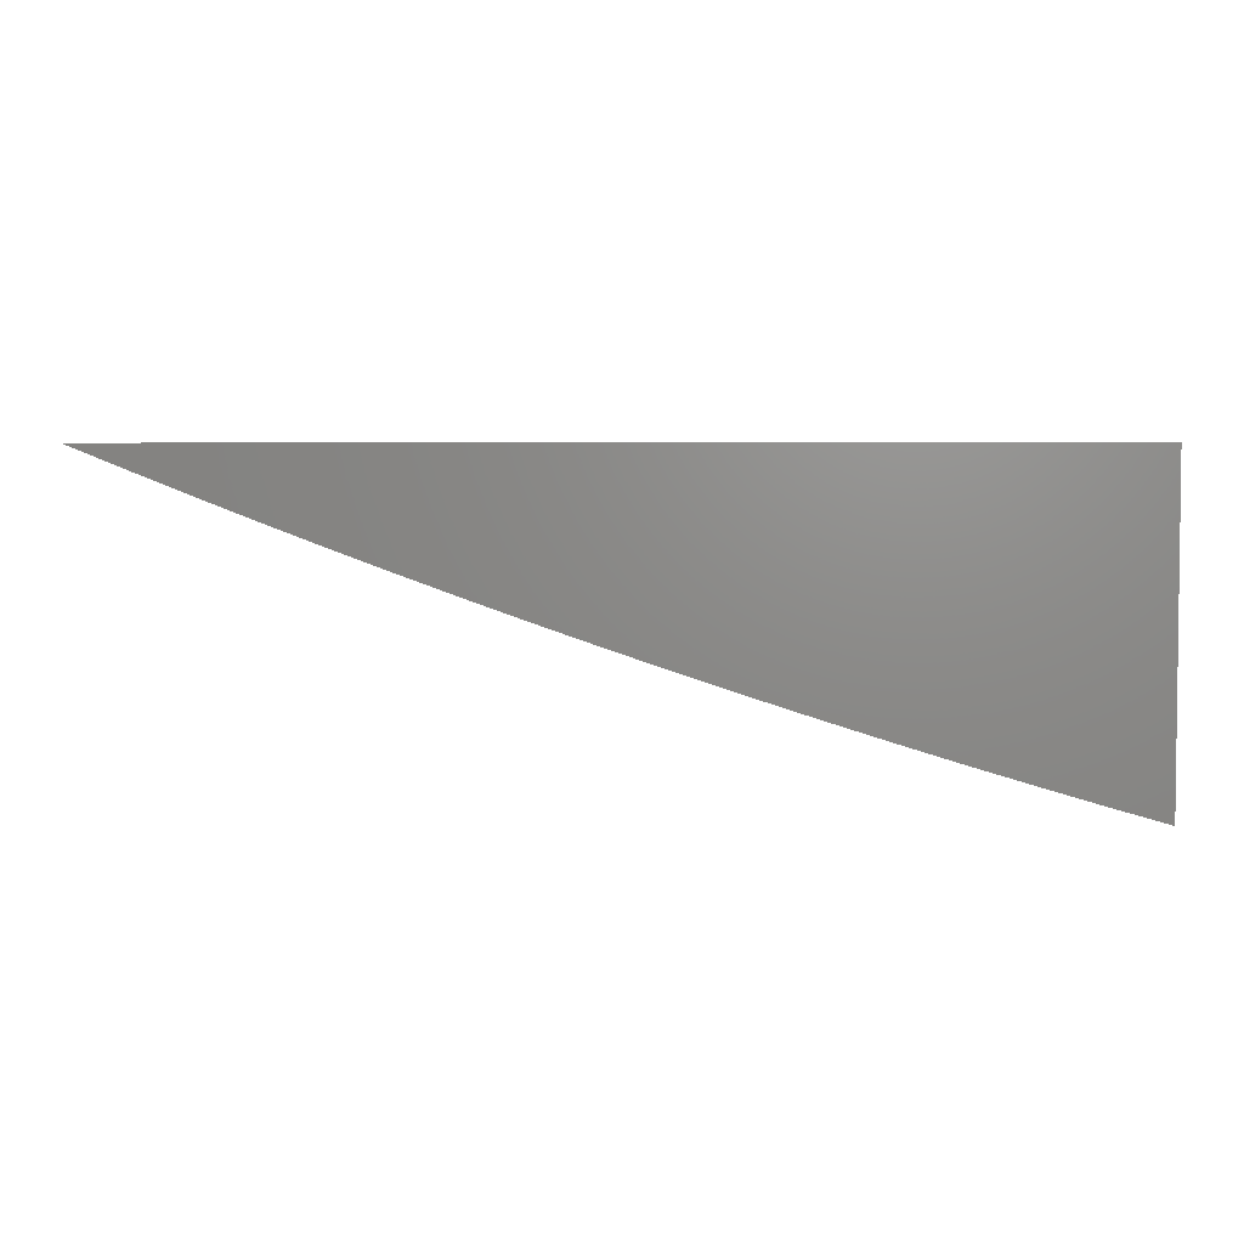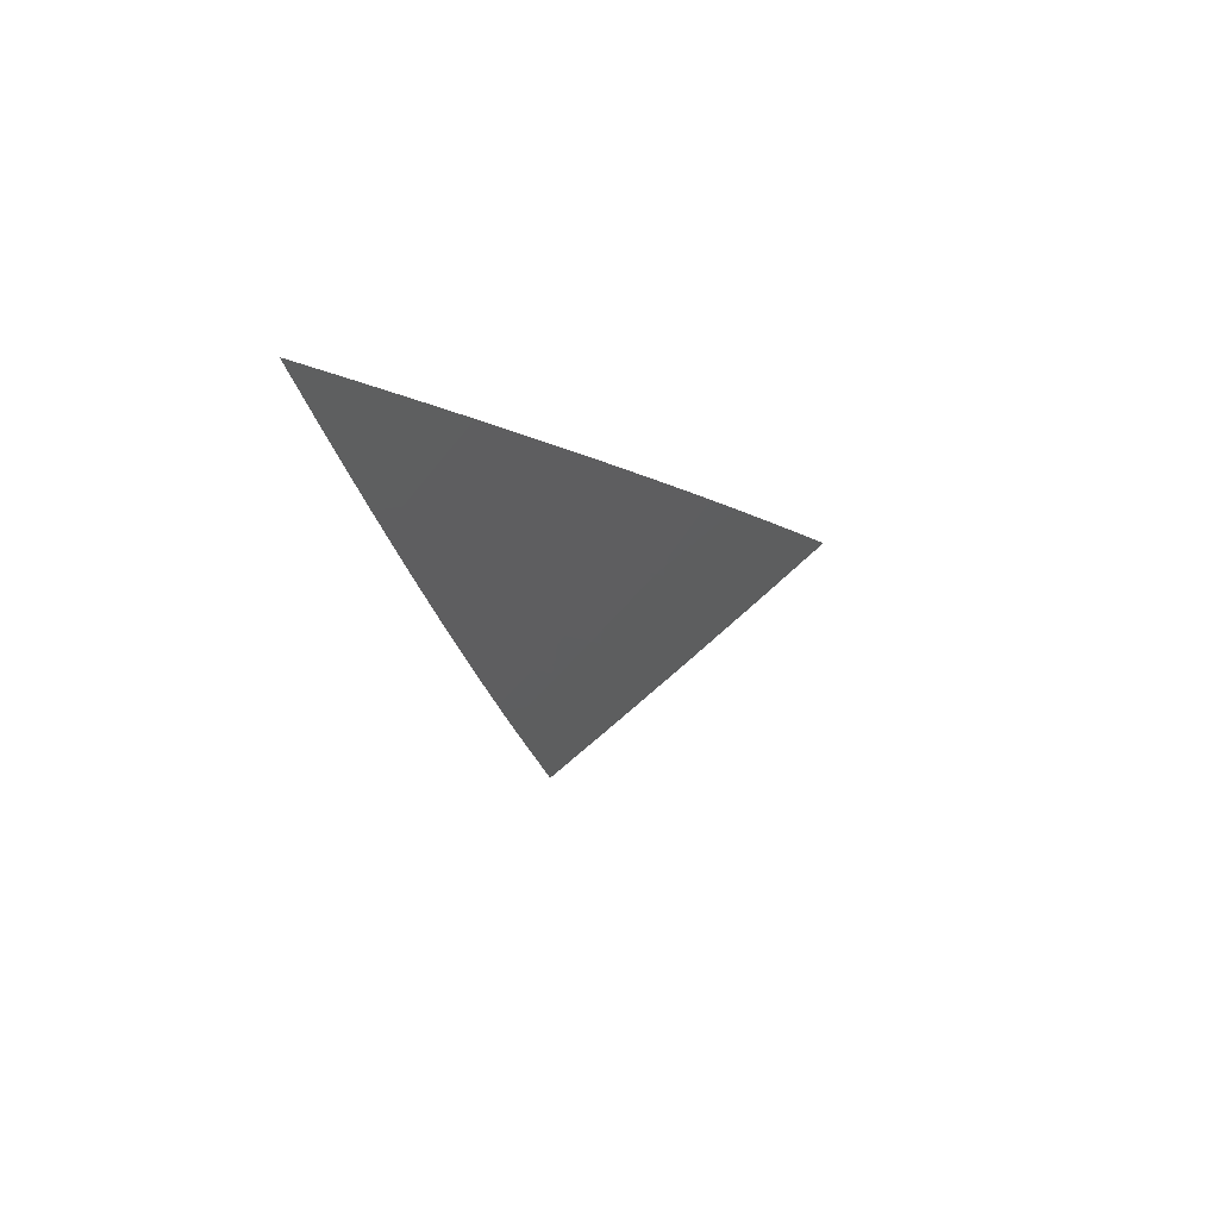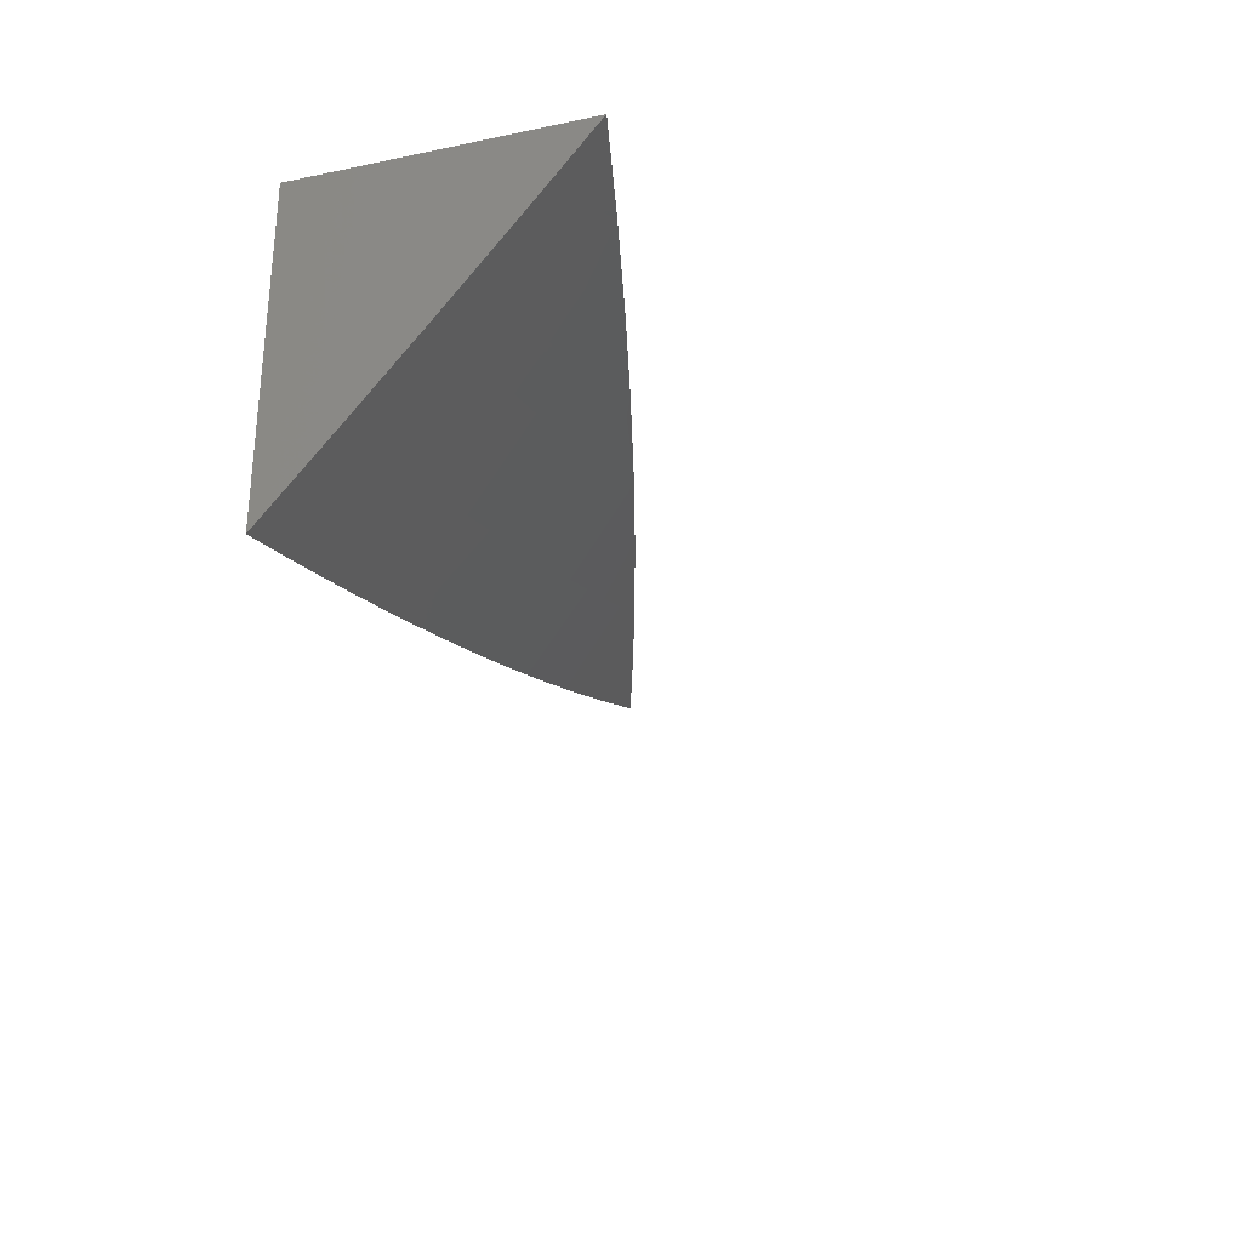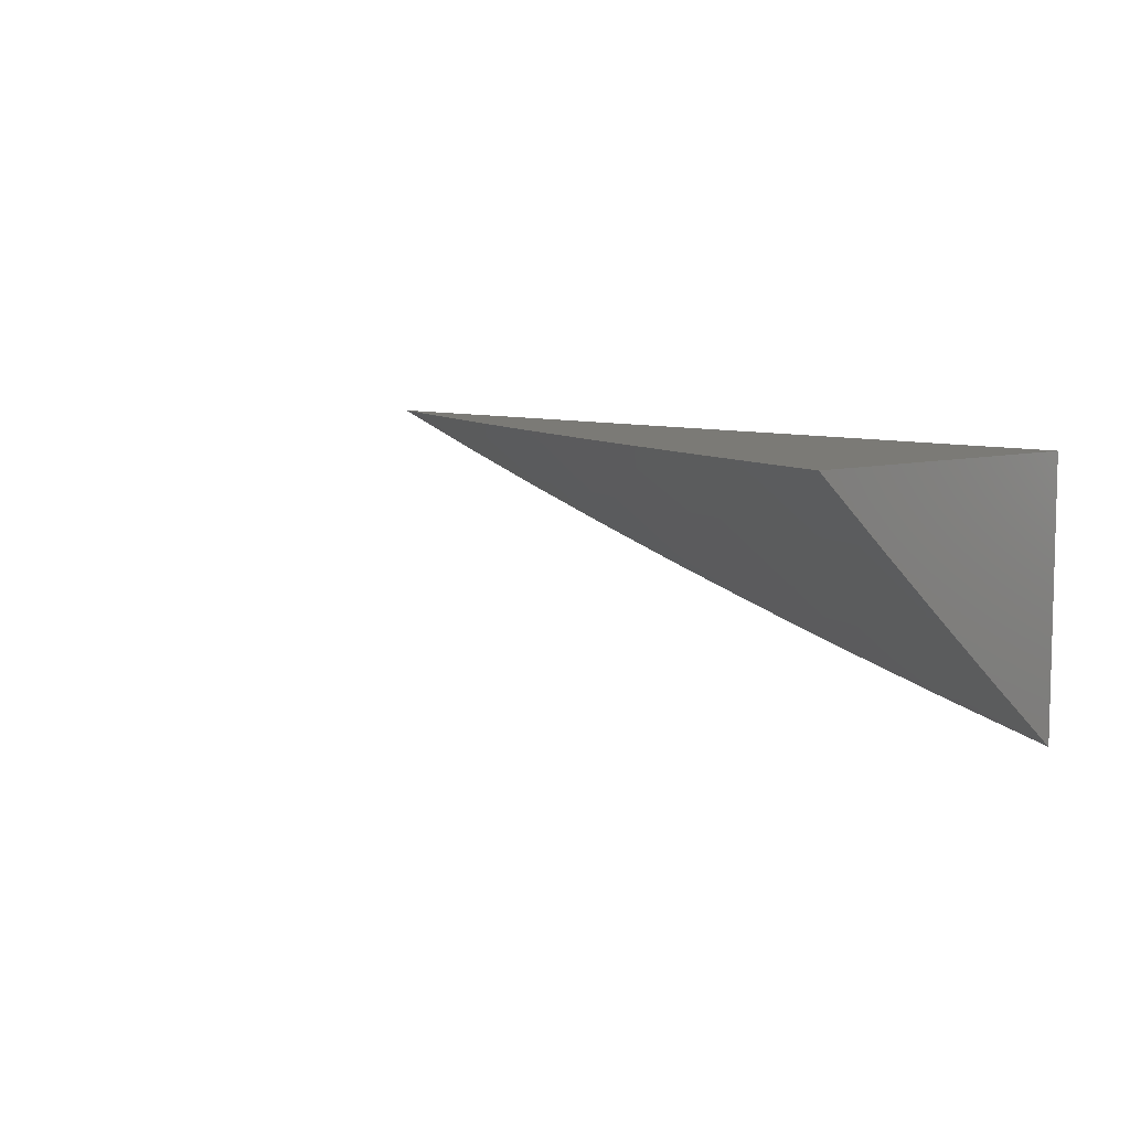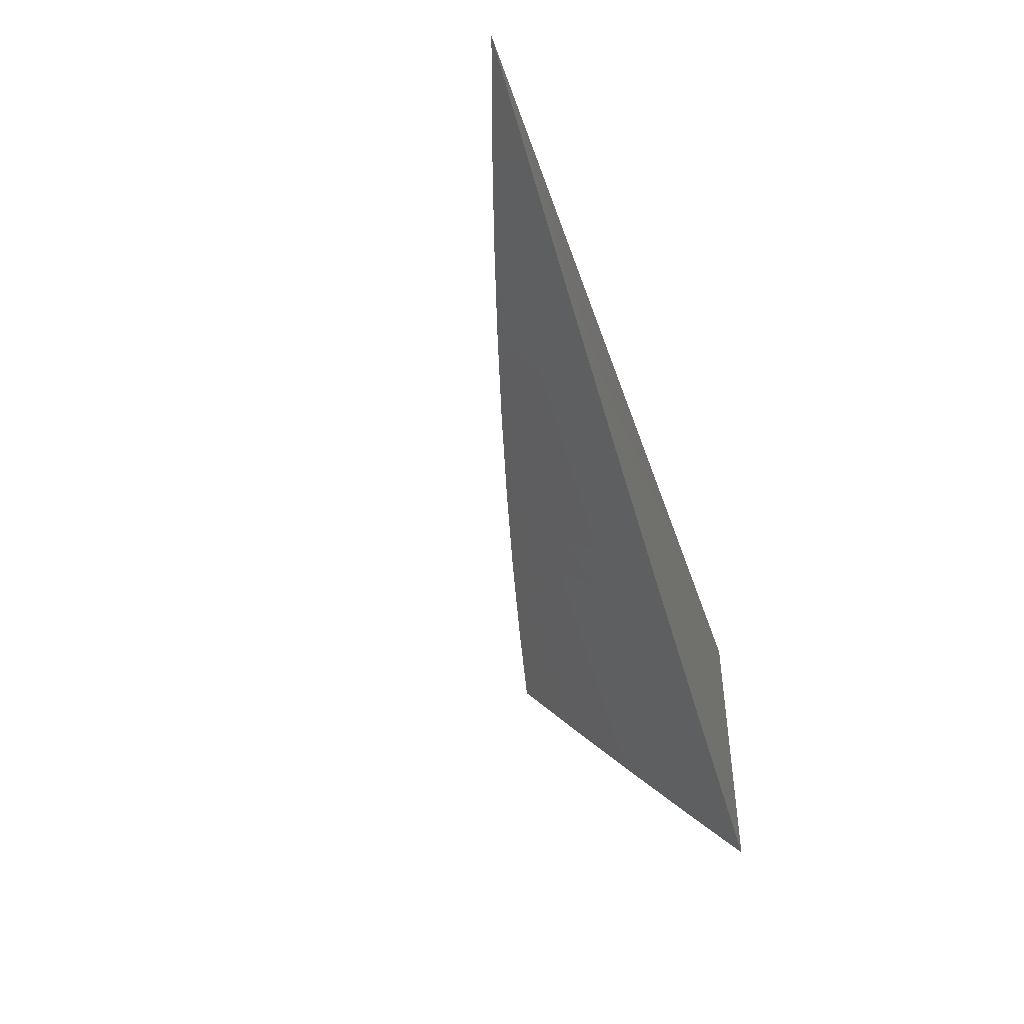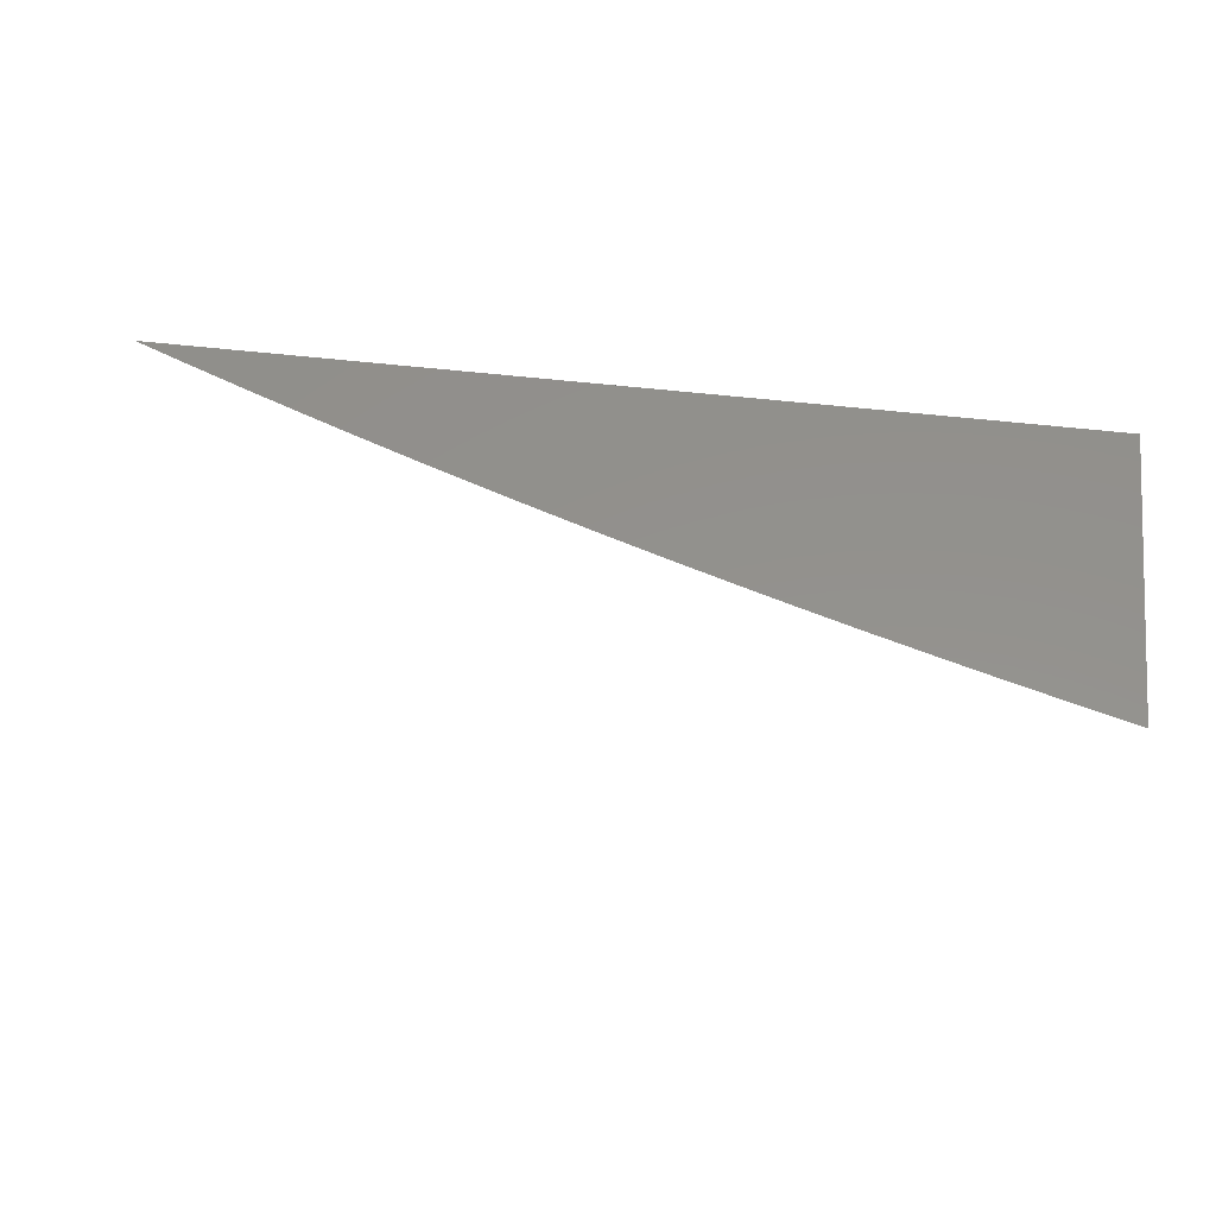
<metadata>
{"format":"stl","ext":"stl","renderer":"f3d","projection":"perspective","resolution":1024,"background":"white","views":[{"elev":3.8,"azim":3.8,"up":"+Y"},{"elev":-7.4,"azim":-79.2,"up":"+Z"},{"elev":-29.2,"azim":107.0,"up":"+Y"},{"elev":7.4,"azim":48.1,"up":"+Z"},{"elev":-46.4,"azim":-71.9,"up":"+Y"},{"elev":54.8,"azim":7.0,"up":"+Z"}]}
</metadata>
<code>
# stl→obj: 67 verts, 130 faces
v -2 -7.287 -9
v -2.054 -7.272 -9
v -2 -7.216 -9.06
v -2.03 -7.207 -9.06
v -2 -7.144 -9.12
v -2.012 -7.141 -9.12
v -2.002 -7.108 -9.15
v -2.05 -7.094 -9.15
v -2 -7.072 -9.18
v -2.041 -7.061 -9.18
v -2.031 -7.027 -9.209
v -2.078 -7.013 -9.209
v -2 -7 -9.238
v -2.107 -7 -9.213
v -2.088 -7.047 -9.18
v -2.136 -7.033 -9.18
v -2.098 -7.08 -9.15
v -2.146 -7.066 -9.15
v -2.108 -7.113 -9.12
v -2.156 -7.099 -9.12
v -2.128 -7.179 -9.06
v -2.176 -7.165 -9.06
v -2.161 -7.241 -9
v -2.215 -7.224 -9
v -2.079 -7.193 -9.06
v -2.108 -7.256 -9
v -2.225 -7.15 -9.06
v -2.268 -7.208 -9
v -2.273 -7.134 -9.06
v -2.321 -7.191 -9
v -2.322 -7.119 -9.06
v -2.374 -7.174 -9
v -2.37 -7.103 -9.06
v -2.427 -7.156 -9
v -2.419 -7.087 -9.06
v -2.48 -7.138 -9
v -2.467 -7.07 -9.06
v -2.533 -7.119 -9
v -2.515 -7.053 -9.06
v -2.585 -7.1 -9
v -2.564 -7.035 -9.06
v -2.637 -7.081 -9
v -2.612 -7.018 -9.06
v -2.636 -7 -9.067
v -2.531 -7 -9.099
v -2.69 -7.061 -9
v -2.741 -7 -9.034
v -2.742 -7.041 -9
v -2.794 -7.021 -9
v -2.846 -7 -9
v -2.426 -7 -9.13
v -2.444 -7.005 -9.12
v -2.32 -7 -9.159
v -2.337 -7.005 -9.15
v -2.396 -7.021 -9.12
v -2.213 -7 -9.187
v -2.231 -7.003 -9.18
v -2.29 -7.021 -9.15
v -2.3 -7.053 -9.12
v -2.348 -7.038 -9.12
v -2.184 -7.018 -9.18
v -2.06 -7.127 -9.12
v -2.204 -7.084 -9.12
v -2.252 -7.069 -9.12
v -2.194 -7.051 -9.15
v -2.242 -7.036 -9.15
v -2 -7 -9
f 1 2 3
f 3 2 4
f 3 4 5
f 5 4 6
f 5 6 7
f 7 6 8
f 7 8 9
f 9 8 10
f 9 10 11
f 11 10 12
f 11 12 13
f 13 12 14
f 14 12 15
f 14 15 16
f 16 15 17
f 16 17 18
f 18 17 19
f 18 19 20
f 20 19 21
f 20 21 22
f 22 21 23
f 22 23 24
f 4 2 25
f 25 2 26
f 25 26 21
f 21 26 23
f 22 24 27
f 27 24 28
f 27 28 29
f 29 28 30
f 29 30 31
f 31 30 32
f 31 32 33
f 33 32 34
f 33 34 35
f 35 34 36
f 35 36 37
f 37 36 38
f 37 38 39
f 39 38 40
f 39 40 41
f 41 40 42
f 41 42 43
f 43 42 44
f 43 44 45
f 42 46 44
f 44 46 47
f 47 46 48
f 47 48 49
f 49 50 47
f 51 52 45
f 45 52 39
f 45 39 41
f 53 54 51
f 51 54 55
f 51 55 52
f 52 55 35
f 52 35 37
f 56 57 53
f 53 57 58
f 53 58 54
f 54 58 59
f 54 59 60
f 60 59 31
f 60 31 33
f 57 56 61
f 61 56 14
f 61 14 16
f 13 9 11
f 9 5 7
f 45 41 43
f 6 4 62
f 62 4 25
f 62 25 19
f 19 25 21
f 6 62 8
f 8 62 17
f 8 17 15
f 17 62 19
f 12 10 15
f 15 10 8
f 20 22 63
f 63 22 27
f 63 27 64
f 64 27 29
f 64 29 59
f 59 29 31
f 61 16 18
f 18 20 65
f 65 20 63
f 65 63 66
f 66 63 64
f 66 64 58
f 58 64 59
f 57 61 65
f 65 61 18
f 57 65 66
f 58 57 66
f 55 54 60
f 35 55 33
f 33 55 60
f 39 52 37
f 13 14 67
f 67 14 56
f 67 56 53
f 53 51 67
f 67 51 45
f 67 45 44
f 44 47 67
f 67 47 50
f 50 49 67
f 67 49 48
f 67 48 46
f 46 42 67
f 67 42 40
f 67 40 38
f 38 36 67
f 67 36 34
f 67 34 32
f 32 30 67
f 67 30 28
f 67 28 24
f 24 23 67
f 67 23 26
f 67 26 2
f 2 1 67
f 1 3 67
f 67 3 5
f 67 5 9
f 9 13 67

</code>
